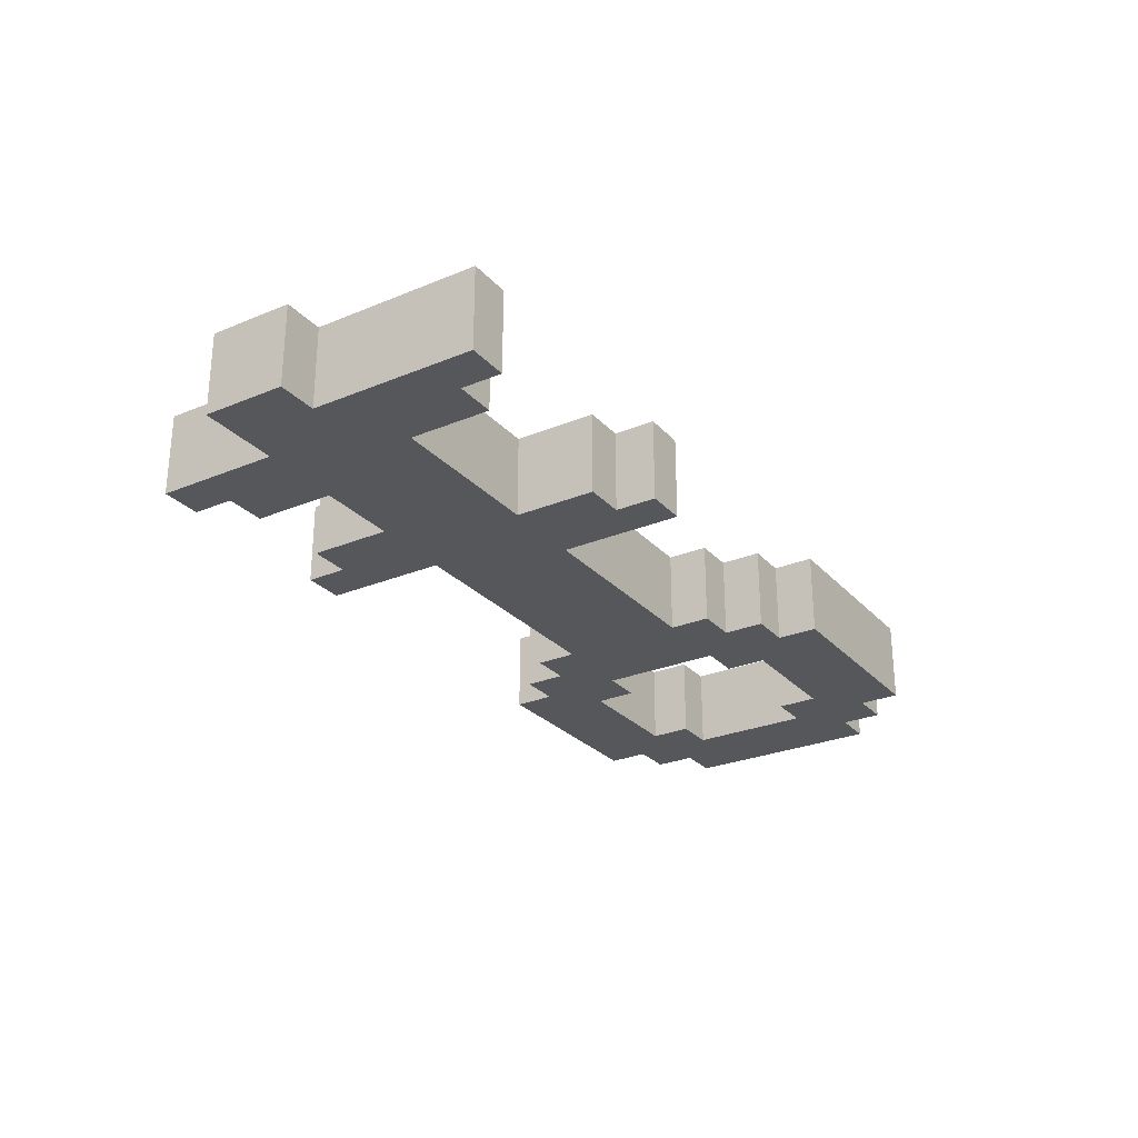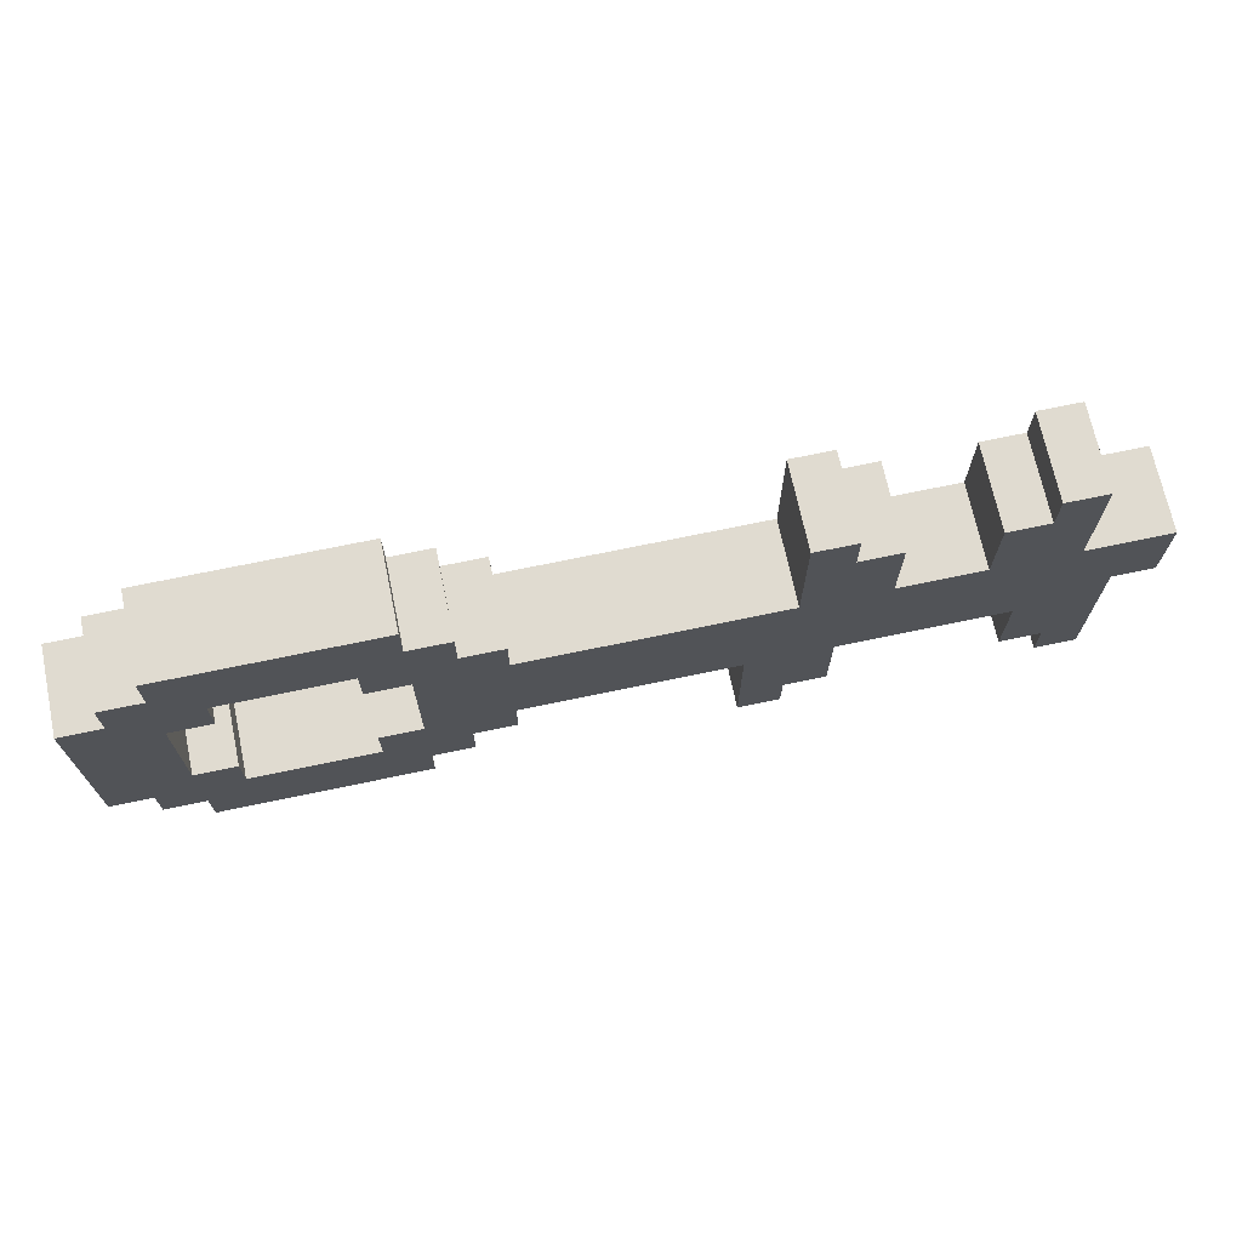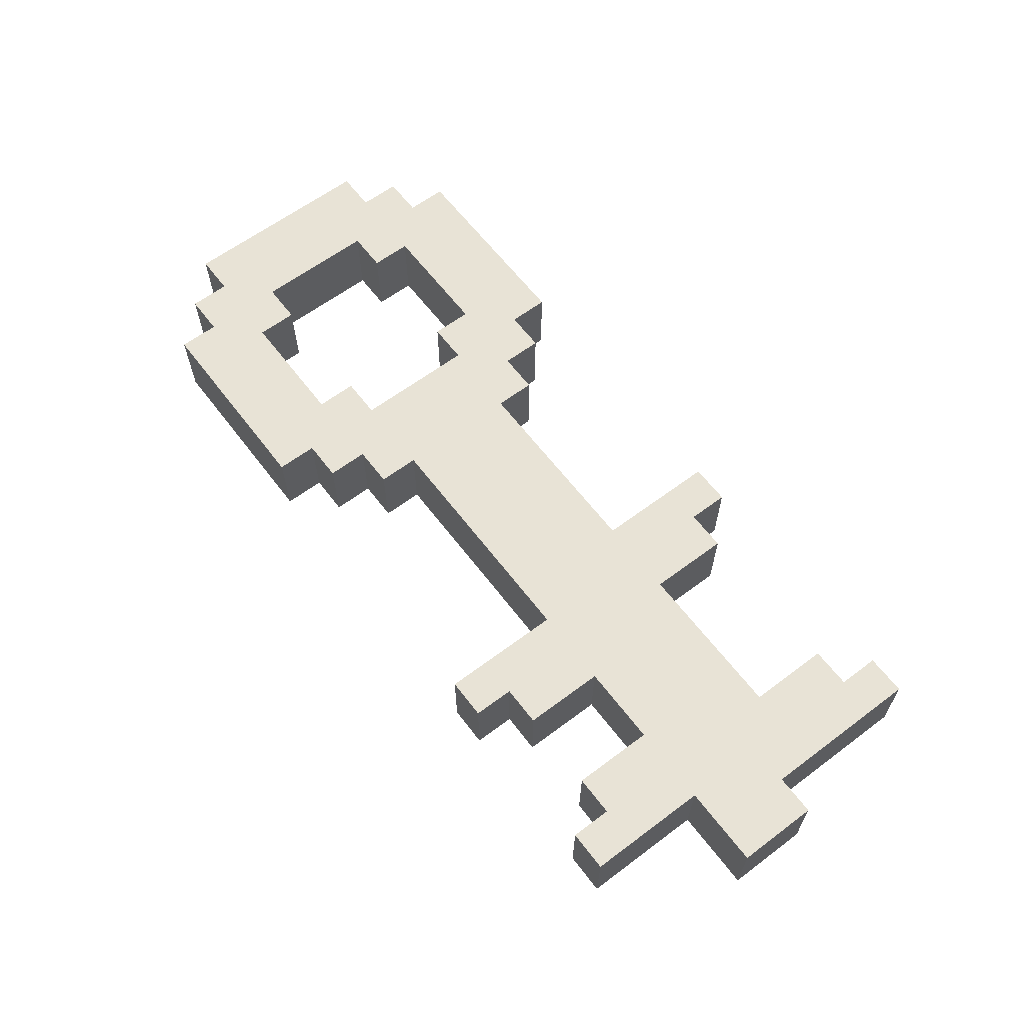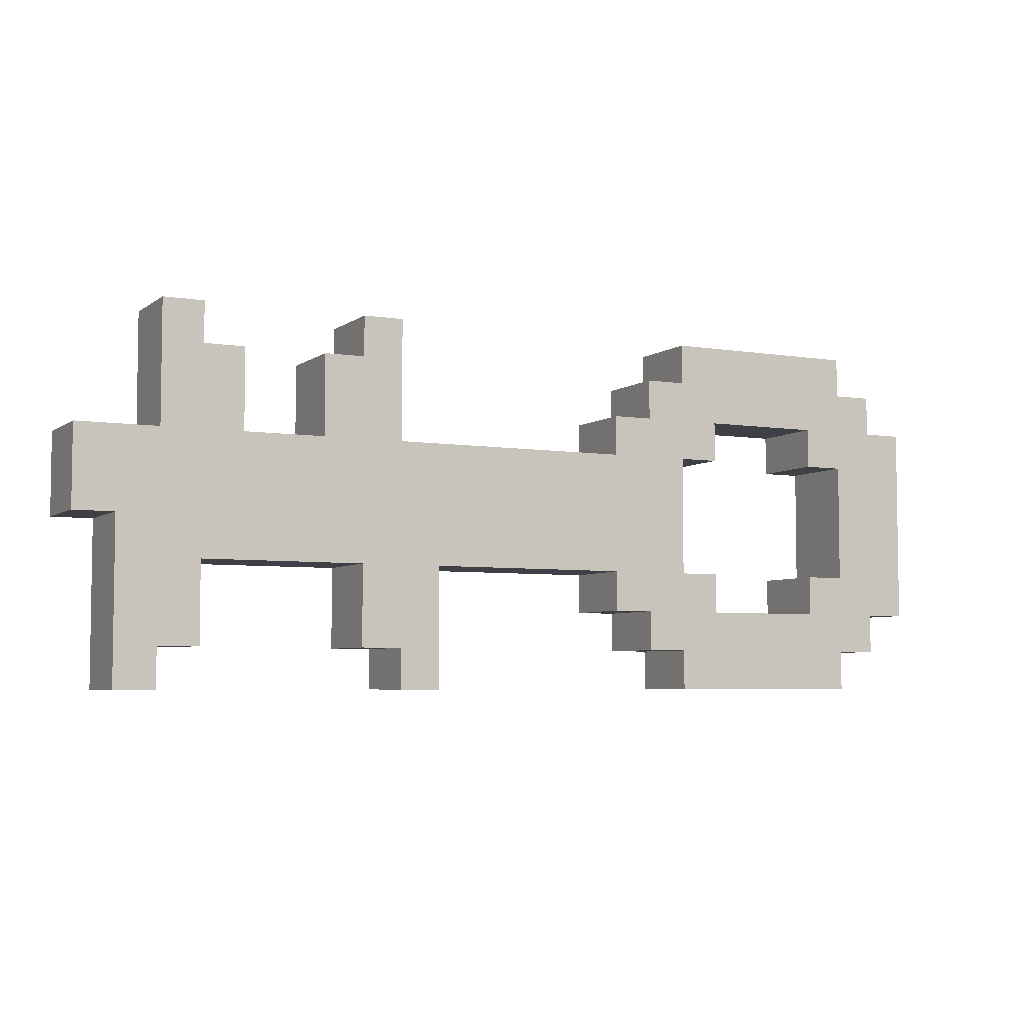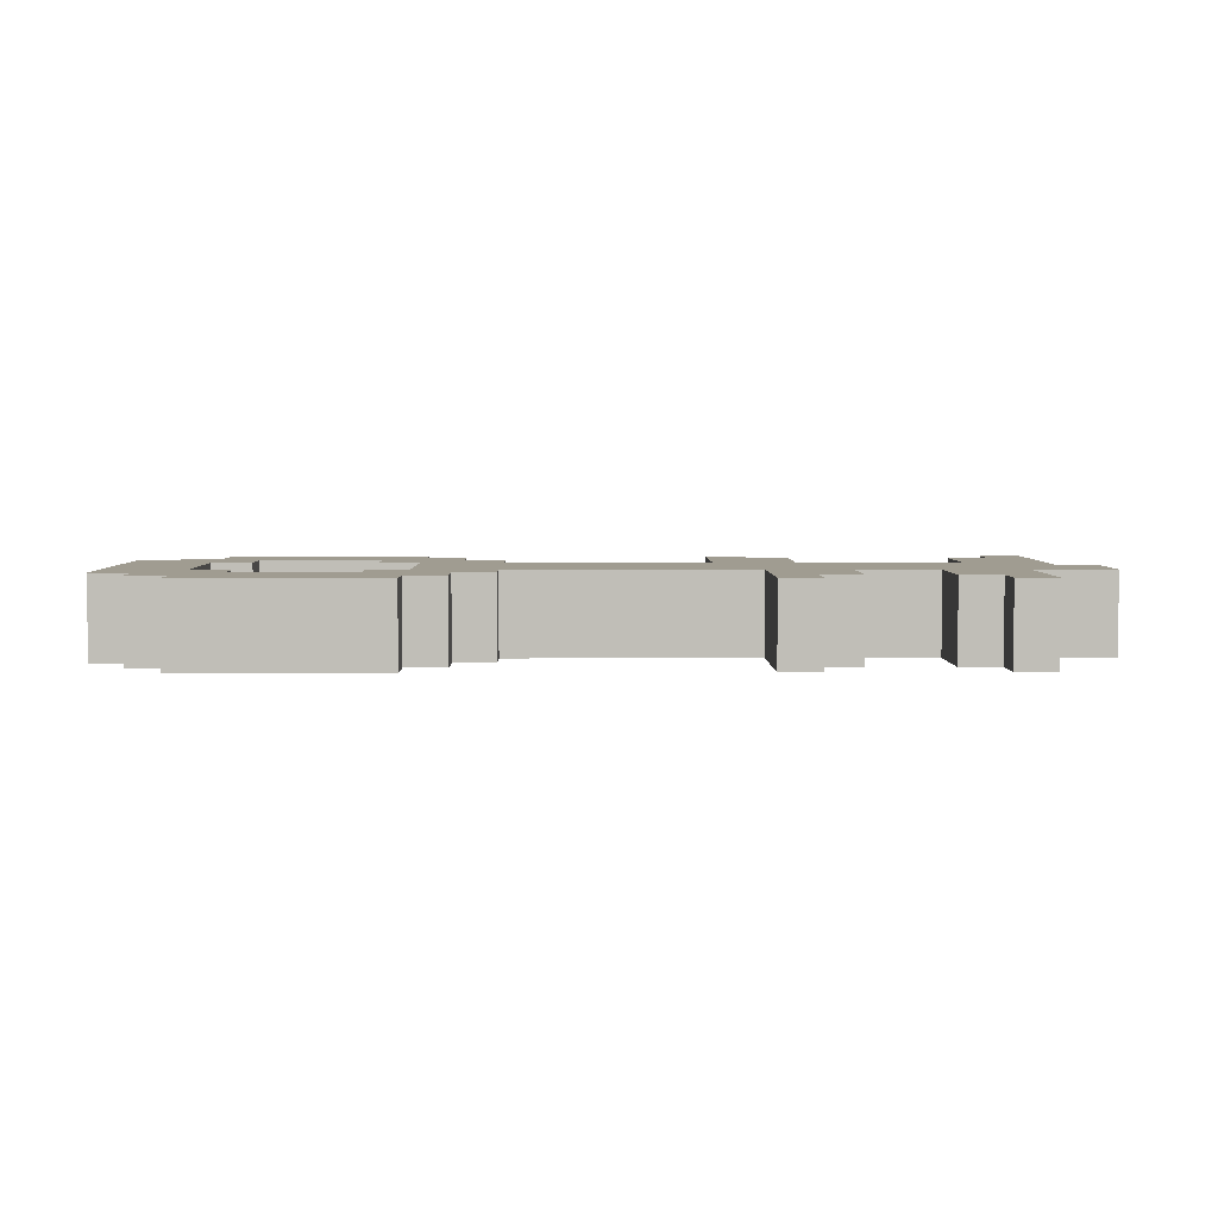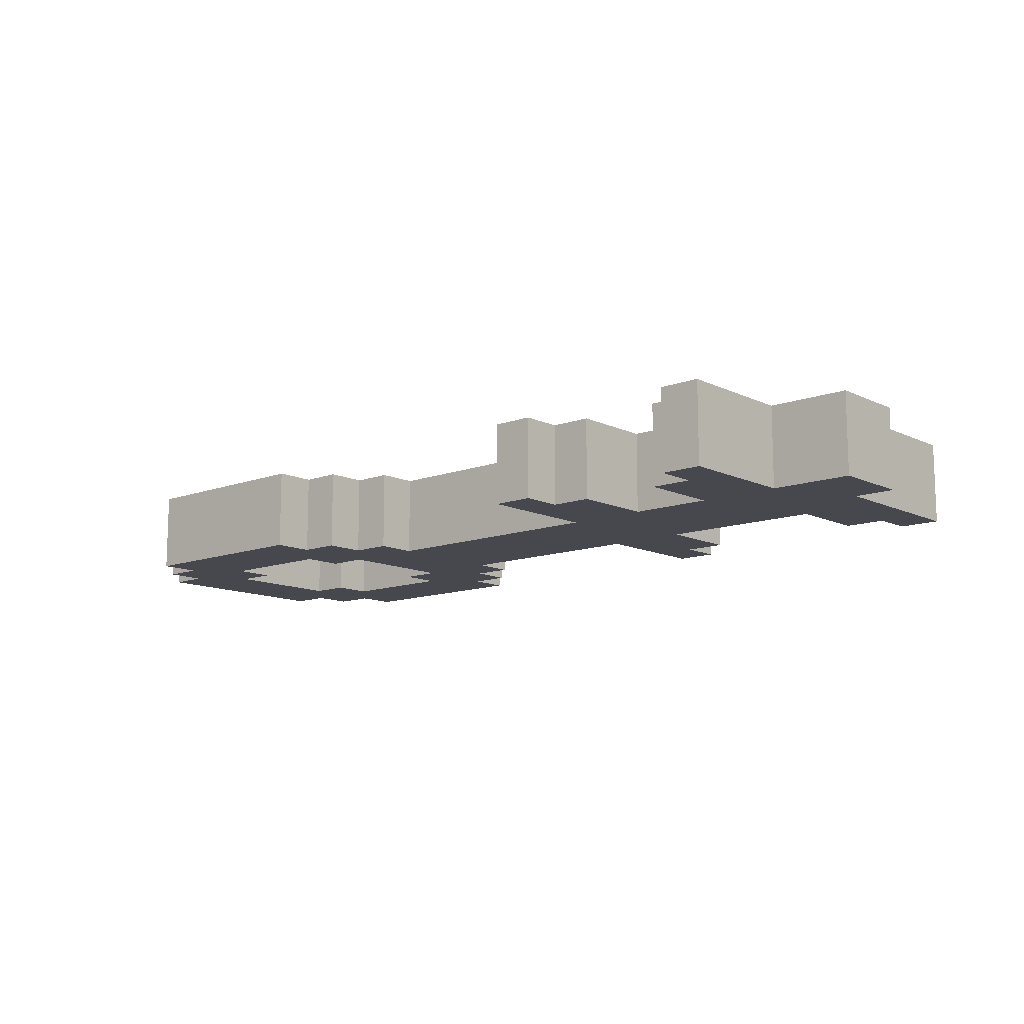
<metadata>
{"format":"obj","ext":"obj","renderer":"f3d","projection":"perspective","resolution":1024,"background":"white","views":[{"elev":-27.2,"azim":-57.4,"up":"+Z"},{"elev":70.0,"azim":168.1,"up":"+Y"},{"elev":62.5,"azim":-127.2,"up":"+Z"},{"elev":-5.2,"azim":-26.9,"up":"+Y"},{"elev":4.4,"azim":179.3,"up":"+Z"},{"elev":-11.9,"azim":-138.5,"up":"+Z"}]}
</metadata>
<code>
o
v 1.6 0.8 1.6
v 1.6 0.8 1.4
v 1.6 1 1.6
v 1.6 1 1.4
v 1.7 0.4 1.6
v 1.7 0.4 1.4
v 1.7 0.8 1.6
v 1.7 0.8 1.4
v 1.8 1 1.6
v 1.8 1 1.4
v 1.8 1.3 1.6
v 1.8 1.3 1.4
v 2.2 1 1.6
v 2.2 1 1.4
v 2.2 1.2 1.6
v 2.2 1.2 1.4
v 2.3 0.5 1.6
v 2.3 0.5 1.4
v 2.3 0.7 1.6
v 2.3 0.7 1.4
v 2.3 1.2 1.6
v 2.3 1.2 1.4
v 2.3 1.3 1.6
v 2.3 1.3 1.4
v 2.4 0.4 1.6
v 2.4 0.4 1.4
v 2.4 0.5 1.6
v 2.4 0.5 1.4
v 3 0.6 1.6
v 3 0.6 1.4
v 3 0.7 1.6
v 3 0.7 1.4
v 3 1 1.6
v 3 1 1.4
v 3 1.1 1.6
v 3 1.1 1.4
v 3.1 0.5 1.6
v 3.1 0.5 1.4
v 3.1 0.6 1.6
v 3.1 0.6 1.4
v 3.1 1.1 1.6
v 3.1 1.1 1.4
v 3.1 1.2 1.6
v 3.1 1.2 1.4
v 3.2 0.4 1.6
v 3.2 0.4 1.4
v 3.2 0.5 1.6
v 3.2 0.5 1.4
v 3.2 1.2 1.6
v 3.2 1.2 1.4
v 3.2 1.3 1.6
v 3.2 1.3 1.4
v 3.6 0.6 1.6
v 3.6 0.6 1.4
v 3.6 0.7 1.6
v 3.6 0.7 1.4
v 3.6 1 1.6
v 3.6 1 1.4
v 3.6 1.1 1.6
v 3.6 1.1 1.4
v 3.7 0.7 1.6
v 3.7 0.7 1.4
v 3.7 1 1.6
v 3.7 1 1.4
v 1.8 0.4 1.6
v 1.8 0.4 1.4
v 1.8 0.5 1.6
v 1.8 0.5 1.4
v 1.9 0.5 1.6
v 1.9 0.5 1.4
v 1.9 0.7 1.6
v 1.9 0.7 1.4
v 1.9 1.2 1.6
v 1.9 1.2 1.4
v 1.9 1.3 1.6
v 1.9 1.3 1.4
v 2 1 1.6
v 2 1 1.4
v 2 1.2 1.6
v 2 1.2 1.4
v 2.4 1 1.6
v 2.4 1 1.4
v 2.4 1.3 1.6
v 2.4 1.3 1.4
v 2.5 0.4 1.6
v 2.5 0.4 1.4
v 2.5 0.7 1.6
v 2.5 0.7 1.4
v 3.2 0.7 1.6
v 3.2 0.7 1.4
v 3.2 1 1.6
v 3.2 1 1.4
v 3.3 0.6 1.6
v 3.3 0.6 1.4
v 3.3 0.7 1.6
v 3.3 0.7 1.4
v 3.3 1 1.6
v 3.3 1 1.4
v 3.3 1.1 1.6
v 3.3 1.1 1.4
v 3.7 0.4 1.6
v 3.7 0.4 1.4
v 3.7 0.5 1.6
v 3.7 0.5 1.4
v 3.7 1.2 1.6
v 3.7 1.2 1.4
v 3.7 1.3 1.6
v 3.7 1.3 1.4
v 3.8 0.5 1.6
v 3.8 0.5 1.4
v 3.8 0.6 1.6
v 3.8 0.6 1.4
v 3.8 1.1 1.6
v 3.8 1.1 1.4
v 3.8 1.2 1.6
v 3.8 1.2 1.4
v 3.9 0.6 1.6
v 3.9 0.6 1.4
v 3.9 1.1 1.6
v 3.9 1.1 1.4
v 1.6 0.8 1.6
v 1.6 1 1.6
v 1.7 0.4 1.6
v 1.7 0.8 1.6
v 1.8 0.4 1.6
v 1.8 0.5 1.6
v 1.8 1 1.6
v 1.8 1.3 1.6
v 1.9 0.5 1.6
v 1.9 0.7 1.6
v 1.9 1.2 1.6
v 1.9 1.3 1.6
v 2 1 1.6
v 2 1.2 1.6
v 2.2 1 1.6
v 2.2 1.2 1.6
v 2.3 0.5 1.6
v 2.3 0.7 1.6
v 2.3 1.2 1.6
v 2.3 1.3 1.6
v 2.4 0.4 1.6
v 2.4 0.5 1.6
v 2.4 1 1.6
v 2.4 1.3 1.6
v 2.5 0.4 1.6
v 2.5 0.7 1.6
v 3 0.6 1.6
v 3 0.7 1.6
v 3 1 1.6
v 3 1.1 1.6
v 3.1 0.5 1.6
v 3.1 0.6 1.6
v 3.1 1.1 1.6
v 3.1 1.2 1.6
v 3.2 0.4 1.6
v 3.2 0.5 1.6
v 3.2 0.7 1.6
v 3.2 1 1.6
v 3.2 1.2 1.6
v 3.2 1.3 1.6
v 3.3 0.6 1.6
v 3.3 0.7 1.6
v 3.3 1 1.6
v 3.3 1.1 1.6
v 3.6 0.6 1.6
v 3.6 0.7 1.6
v 3.6 1 1.6
v 3.6 1.1 1.6
v 3.7 0.4 1.6
v 3.7 0.5 1.6
v 3.7 0.7 1.6
v 3.7 1 1.6
v 3.7 1.2 1.6
v 3.7 1.3 1.6
v 3.8 0.5 1.6
v 3.8 0.6 1.6
v 3.8 1.1 1.6
v 3.8 1.2 1.6
v 3.9 0.6 1.6
v 3.9 1.1 1.6
v 1.6 0.8 1.4
v 1.6 1 1.4
v 1.7 0.4 1.4
v 1.7 0.8 1.4
v 1.8 0.4 1.4
v 1.8 0.5 1.4
v 1.8 1 1.4
v 1.8 1.3 1.4
v 1.9 0.5 1.4
v 1.9 0.7 1.4
v 1.9 1.2 1.4
v 1.9 1.3 1.4
v 2 1 1.4
v 2 1.2 1.4
v 2.2 1 1.4
v 2.2 1.2 1.4
v 2.3 0.5 1.4
v 2.3 0.7 1.4
v 2.3 1.2 1.4
v 2.3 1.3 1.4
v 2.4 0.4 1.4
v 2.4 0.5 1.4
v 2.4 1 1.4
v 2.4 1.3 1.4
v 2.5 0.4 1.4
v 2.5 0.7 1.4
v 3 0.6 1.4
v 3 0.7 1.4
v 3 1 1.4
v 3 1.1 1.4
v 3.1 0.5 1.4
v 3.1 0.6 1.4
v 3.1 1.1 1.4
v 3.1 1.2 1.4
v 3.2 0.4 1.4
v 3.2 0.5 1.4
v 3.2 0.7 1.4
v 3.2 1 1.4
v 3.2 1.2 1.4
v 3.2 1.3 1.4
v 3.3 0.6 1.4
v 3.3 0.7 1.4
v 3.3 1 1.4
v 3.3 1.1 1.4
v 3.6 0.6 1.4
v 3.6 0.7 1.4
v 3.6 1 1.4
v 3.6 1.1 1.4
v 3.7 0.4 1.4
v 3.7 0.5 1.4
v 3.7 0.7 1.4
v 3.7 1 1.4
v 3.7 1.2 1.4
v 3.7 1.3 1.4
v 3.8 0.5 1.4
v 3.8 0.6 1.4
v 3.8 1.1 1.4
v 3.8 1.2 1.4
v 3.9 0.6 1.4
v 3.9 1.1 1.4
v 1.7 0.4 1.6
v 1.8 0.4 1.6
v 2.4 0.4 1.6
v 2.5 0.4 1.6
v 3.2 0.4 1.6
v 3.7 0.4 1.6
v 1.7 0.4 1.4
v 1.8 0.4 1.4
v 2.4 0.4 1.4
v 2.5 0.4 1.4
v 3.2 0.4 1.4
v 3.7 0.4 1.4
v 1.8 0.5 1.6
v 1.9 0.5 1.6
v 2.3 0.5 1.6
v 2.4 0.5 1.6
v 3.1 0.5 1.6
v 3.2 0.5 1.6
v 3.7 0.5 1.6
v 3.8 0.5 1.6
v 1.8 0.5 1.4
v 1.9 0.5 1.4
v 2.3 0.5 1.4
v 2.4 0.5 1.4
v 3.1 0.5 1.4
v 3.2 0.5 1.4
v 3.7 0.5 1.4
v 3.8 0.5 1.4
v 3 0.6 1.6
v 3.1 0.6 1.6
v 3.8 0.6 1.6
v 3.9 0.6 1.6
v 3 0.6 1.4
v 3.1 0.6 1.4
v 3.8 0.6 1.4
v 3.9 0.6 1.4
v 1.9 0.7 1.6
v 2.3 0.7 1.6
v 2.5 0.7 1.6
v 3 0.7 1.6
v 1.9 0.7 1.4
v 2.3 0.7 1.4
v 2.5 0.7 1.4
v 3 0.7 1.4
v 1.6 0.8 1.6
v 1.7 0.8 1.6
v 1.6 0.8 1.4
v 1.7 0.8 1.4
v 3.2 1 1.6
v 3.3 1 1.6
v 3.6 1 1.6
v 3.7 1 1.6
v 3.2 1 1.4
v 3.3 1 1.4
v 3.6 1 1.4
v 3.7 1 1.4
v 3.3 1.1 1.6
v 3.6 1.1 1.6
v 3.3 1.1 1.4
v 3.6 1.1 1.4
v 3.3 0.6 1.6
v 3.6 0.6 1.6
v 3.3 0.6 1.4
v 3.6 0.6 1.4
v 3.2 0.7 1.6
v 3.3 0.7 1.6
v 3.6 0.7 1.6
v 3.7 0.7 1.6
v 3.2 0.7 1.4
v 3.3 0.7 1.4
v 3.6 0.7 1.4
v 3.7 0.7 1.4
v 1.6 1 1.6
v 1.8 1 1.6
v 2 1 1.6
v 2.2 1 1.6
v 2.4 1 1.6
v 3 1 1.6
v 1.6 1 1.4
v 1.8 1 1.4
v 2 1 1.4
v 2.2 1 1.4
v 2.4 1 1.4
v 3 1 1.4
v 3 1.1 1.6
v 3.1 1.1 1.6
v 3.8 1.1 1.6
v 3.9 1.1 1.6
v 3 1.1 1.4
v 3.1 1.1 1.4
v 3.8 1.1 1.4
v 3.9 1.1 1.4
v 1.9 1.2 1.6
v 2 1.2 1.6
v 2.2 1.2 1.6
v 2.3 1.2 1.6
v 3.1 1.2 1.6
v 3.2 1.2 1.6
v 3.7 1.2 1.6
v 3.8 1.2 1.6
v 1.9 1.2 1.4
v 2 1.2 1.4
v 2.2 1.2 1.4
v 2.3 1.2 1.4
v 3.1 1.2 1.4
v 3.2 1.2 1.4
v 3.7 1.2 1.4
v 3.8 1.2 1.4
v 1.8 1.3 1.6
v 1.9 1.3 1.6
v 2.3 1.3 1.6
v 2.4 1.3 1.6
v 3.2 1.3 1.6
v 3.7 1.3 1.6
v 1.8 1.3 1.4
v 1.9 1.3 1.4
v 2.3 1.3 1.4
v 2.4 1.3 1.4
v 3.2 1.3 1.4
v 3.7 1.3 1.4
f 3 2 1
f 4 2 3
f 7 6 5
f 8 6 7
f 11 10 9
f 12 10 11
f 15 14 13
f 16 14 15
f 19 18 17
f 20 18 19
f 23 22 21
f 24 22 23
f 27 26 25
f 28 26 27
f 31 30 29
f 32 30 31
f 35 34 33
f 36 34 35
f 39 38 37
f 40 38 39
f 43 42 41
f 44 42 43
f 47 46 45
f 48 46 47
f 51 50 49
f 52 50 51
f 55 54 53
f 56 54 55
f 59 58 57
f 60 58 59
f 63 62 61
f 64 62 63
f 65 66 67
f 67 66 68
f 69 70 71
f 71 70 72
f 73 74 75
f 75 74 76
f 77 78 79
f 79 78 80
f 81 82 83
f 83 82 84
f 85 86 87
f 87 86 88
f 89 90 91
f 91 90 92
f 93 94 95
f 95 94 96
f 97 98 99
f 99 98 100
f 101 102 103
f 103 102 104
f 105 106 107
f 107 106 108
f 109 110 111
f 111 110 112
f 113 114 115
f 115 114 116
f 117 118 119
f 119 118 120
f 124 122 121
f 125 124 123
f 126 124 125
f 127 122 124
f 127 124 126
f 129 128 127
f 129 127 126
f 130 128 129
f 131 128 130
f 132 128 131
f 133 131 130
f 134 131 133
f 135 133 130
f 138 135 130
f 138 136 135
f 139 136 138
f 142 139 138
f 142 140 139
f 142 138 137
f 143 140 142
f 144 140 143
f 145 142 141
f 145 143 142
f 146 143 145
f 148 143 146
f 149 143 148
f 152 148 147
f 152 150 149
f 152 149 148
f 153 150 152
f 156 152 151
f 156 154 153
f 156 153 152
f 157 154 156
f 158 154 157
f 159 154 158
f 161 156 155
f 161 157 156
f 162 157 161
f 163 160 159
f 163 159 158
f 164 160 163
f 165 161 155
f 168 160 164
f 169 166 165
f 169 165 155
f 170 166 169
f 171 166 170
f 172 168 167
f 173 160 168
f 173 168 172
f 174 160 173
f 175 171 170
f 175 172 171
f 175 173 172
f 176 173 175
f 177 173 176
f 178 173 177
f 179 177 176
f 180 177 179
f 181 182 184
f 183 184 185
f 185 184 186
f 184 182 187
f 186 184 187
f 187 188 189
f 186 187 189
f 189 188 190
f 190 188 191
f 191 188 192
f 190 191 193
f 193 191 194
f 190 193 195
f 190 195 198
f 195 196 198
f 198 196 199
f 198 199 202
f 199 200 202
f 197 198 202
f 202 200 203
f 203 200 204
f 201 202 205
f 202 203 205
f 205 203 206
f 206 203 208
f 208 203 209
f 207 208 212
f 209 210 212
f 208 209 212
f 212 210 213
f 211 212 216
f 213 214 216
f 212 213 216
f 216 214 217
f 217 214 218
f 218 214 219
f 215 216 221
f 216 217 221
f 221 217 222
f 219 220 223
f 218 219 223
f 223 220 224
f 215 221 225
f 224 220 228
f 225 226 229
f 215 225 229
f 229 226 230
f 230 226 231
f 227 228 232
f 228 220 233
f 232 228 233
f 233 220 234
f 230 231 235
f 231 232 235
f 232 233 235
f 235 233 236
f 236 233 237
f 237 233 238
f 236 237 239
f 239 237 240
f 247 242 241
f 248 242 247
f 249 244 243
f 250 244 249
f 251 246 245
f 252 246 251
f 261 254 253
f 262 254 261
f 263 256 255
f 264 256 263
f 265 258 257
f 266 258 265
f 267 260 259
f 268 260 267
f 273 270 269
f 274 270 273
f 275 272 271
f 276 272 275
f 281 278 277
f 282 278 281
f 283 280 279
f 284 280 283
f 287 286 285
f 288 286 287
f 293 290 289
f 294 290 293
f 295 292 291
f 296 292 295
f 299 298 297
f 300 298 299
f 301 302 303
f 303 302 304
f 305 306 309
f 309 306 310
f 307 308 311
f 311 308 312
f 313 314 319
f 319 314 320
f 315 316 321
f 321 316 322
f 317 318 323
f 323 318 324
f 325 326 329
f 329 326 330
f 327 328 331
f 331 328 332
f 333 334 341
f 341 334 342
f 335 336 343
f 343 336 344
f 337 338 345
f 345 338 346
f 339 340 347
f 347 340 348
f 349 350 355
f 355 350 356
f 351 352 357
f 357 352 358
f 353 354 359
f 359 354 360

</code>
